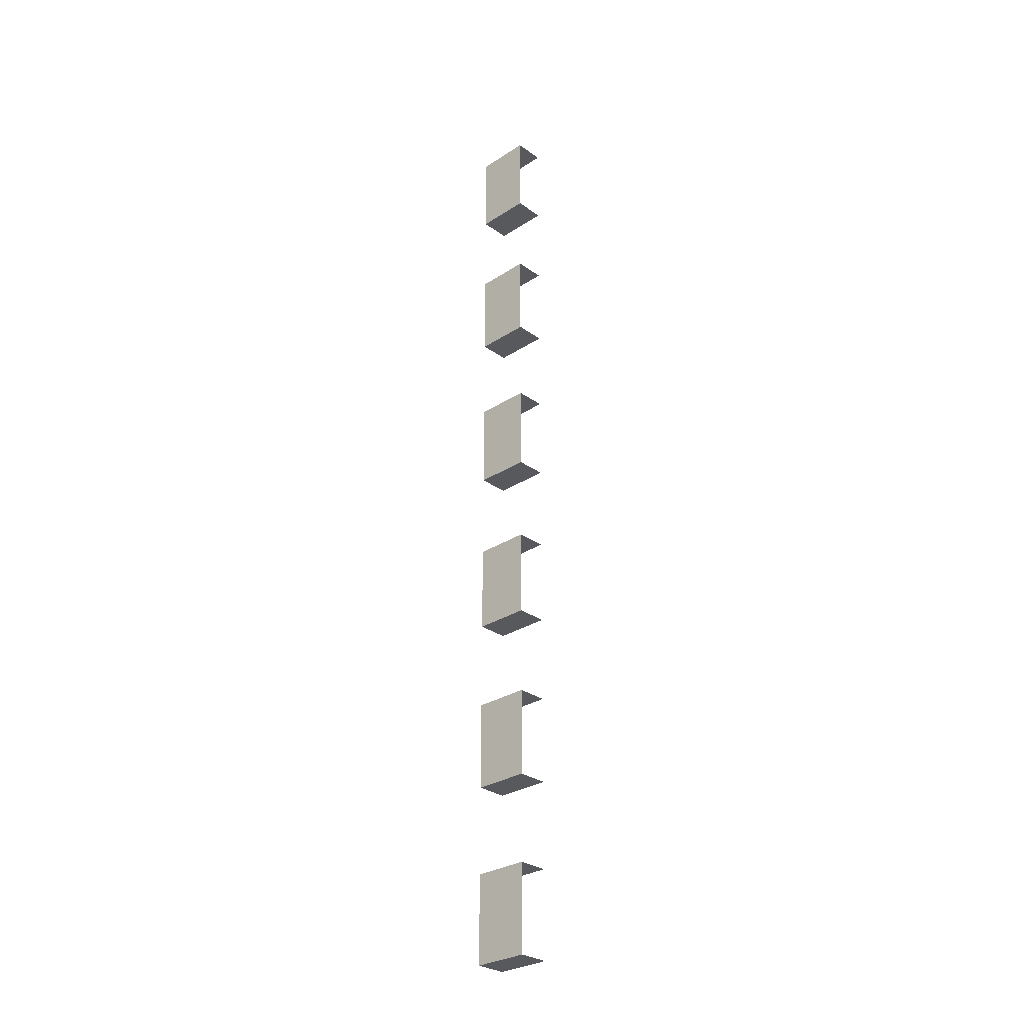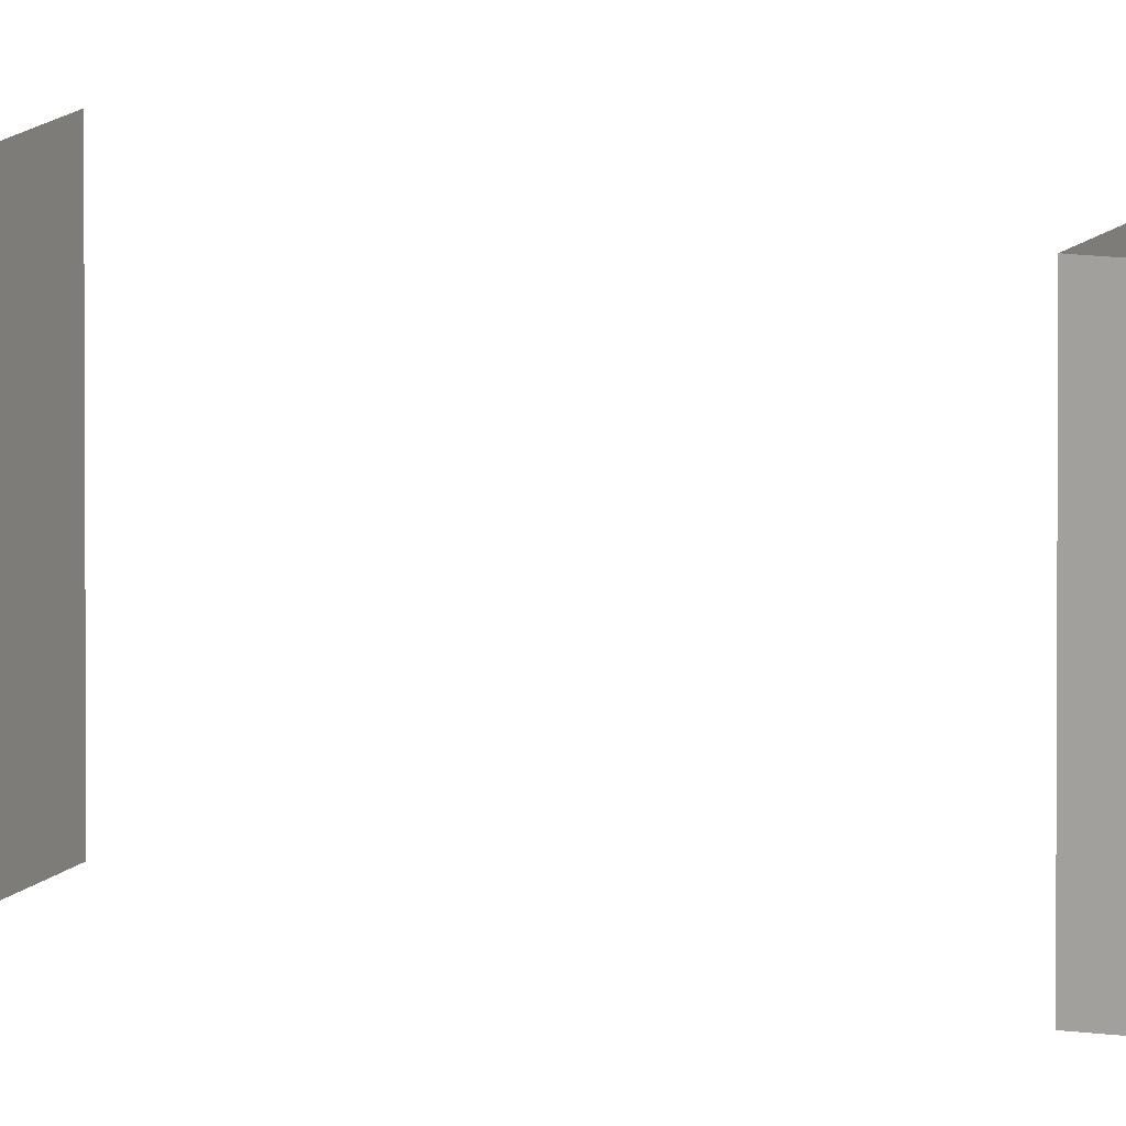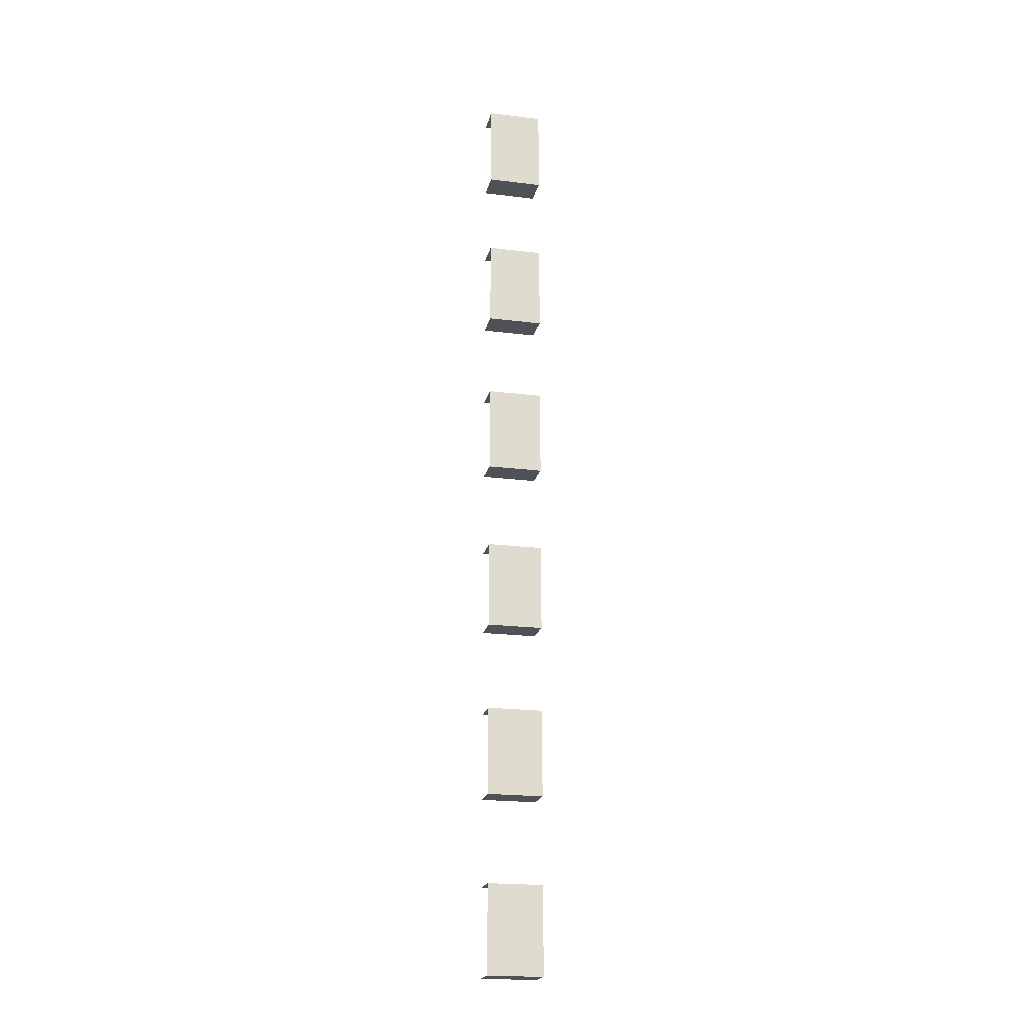
<metadata>
{"format":"obj","ext":"obj","renderer":"f3d","projection":"perspective","resolution":1024,"background":"white","views":[{"elev":-29.4,"azim":133.7,"up":"+Z"},{"elev":10.5,"azim":112.1,"up":"+Y"},{"elev":-20.5,"azim":77.3,"up":"+Z"}]}
</metadata>
<code>
g Box161
v 5 18 -821.7
v 5 18 -850
v 5 36 -821.7
v 5 36 -850
v 5 18 -765
v 5 18 -793.3
v 5 36 -765
v 5 36 -793.3
v 5 18 -708.3
v 5 18 -736.7
v 5 36 -708.3
v 5 36 -736.7
v 5 18 -651.7
v 5 18 -680
v 5 36 -651.7
v 5 36 -680
v 5 18 -595
v 5 18 -623.3
v 5 36 -595
v 5 36 -623.3
v 5 18 -538.3
v 5 18 -566.7
v 5 36 -538.3
v 5 36 -566.7
v 5 18 -850
v -5 18 -850
v 5 36 -850
v -5 36 -850
v -5 36 -793.3
v 5 36 -793.3
v -5 18 -793.3
v 5 18 -793.3
v -5 36 -736.7
v 5 36 -736.7
v -5 18 -736.7
v 5 18 -736.7
v -5 36 -680
v 5 36 -680
v -5 18 -680
v 5 18 -680
v -5 36 -623.3
v 5 36 -623.3
v -5 18 -623.3
v 5 18 -623.3
v -5 36 -566.7
v 5 36 -566.7
v -5 18 -566.7
v 5 18 -566.7
v 5 36 -538.3
v -5 36 -538.3
v 5 18 -538.3
v -5 36 -538.3
v -5 18 -538.3
v 5 18 -538.3
v 5 36 -595
v -5 36 -595
v 5 18 -595
v -5 36 -595
v -5 18 -595
v 5 18 -595
v 5 36 -651.7
v -5 36 -651.7
v 5 18 -651.7
v -5 36 -651.7
v -5 18 -651.7
v 5 18 -651.7
v 5 36 -708.3
v -5 36 -708.3
v 5 18 -708.3
v -5 36 -708.3
v -5 18 -708.3
v 5 18 -708.3
v 5 36 -765
v -5 36 -765
v 5 18 -765
v -5 36 -765
v -5 18 -765
v 5 18 -765
v 5 36 -821.7
v -5 36 -821.7
v 5 18 -821.7
v -5 36 -821.7
v -5 18 -821.7
v 5 18 -821.7
f 3 1 2
f 2 4 3
f 7 5 6
f 6 8 7
f 11 9 10
f 10 12 11
f 15 13 14
f 14 16 15
f 19 17 18
f 18 20 19
f 23 21 22
f 22 24 23
f 27 25 26
f 26 28 27
f 31 29 30
f 30 32 31
f 35 33 34
f 34 36 35
f 39 37 38
f 38 40 39
f 43 41 42
f 44 43 42
f 47 45 46
f 46 48 47
f 51 49 50
f 54 52 53
f 57 55 56
f 60 58 59
f 63 61 62
f 66 64 65
f 69 67 68
f 72 70 71
f 75 73 74
f 78 76 77
f 81 79 80
f 84 82 83

</code>
